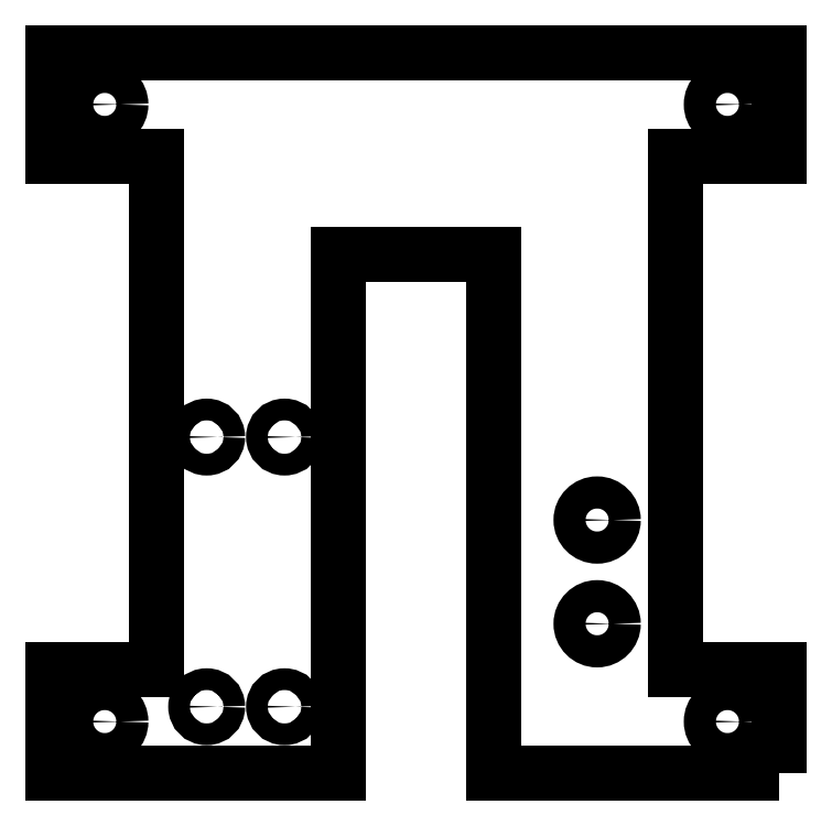
<metadata>
{"format":"dxf","ext":"dxf","renderer":"ezdxf+matplotlib","layout":"modelspace","background":"white","min_lineweight":24,"dpi":150}
</metadata>
<code>
0
SECTION
2
ENTITIES
0
CIRCLE
8
0
10
-34.5
20
-13
30
0
40
1.05
210
1.095e-47
220
-6.077e-64
230
1
0
CIRCLE
8
0
10
-42
20
13
30
0
40
1.05
210
0
220
-0
230
1
0
CIRCLE
8
0
10
-4.375
20
-5
30
0
40
1.55
210
0
220
-0
230
1
0
CIRCLE
8
0
10
-42
20
-13
30
0
40
1.05
210
0
220
-0
230
1
0
CIRCLE
8
0
10
-34.5
20
13
30
0
40
1.05
210
1.095e-47
220
-6.077e-64
230
1
0
CIRCLE
8
0
10
-4.375
20
5
30
0
40
1.55
210
-1.095e-47
220
-1.972e-31
230
1
0
CIRCLE
8
0
10
-51.82
20
45.07
30
0
40
1.55
210
-1.095e-47
220
-1.972e-31
230
1
0
CIRCLE
8
0
10
-51.82
20
-14.43
30
0
40
1.55
210
-1.095e-47
220
-1.972e-31
230
1
0
CIRCLE
8
0
10
8.179
20
45.07
30
0
40
1.55
210
0
220
-0
230
1
0
CIRCLE
8
0
10
8.179
20
-14.43
30
0
40
1.55
210
0
220
-0
230
1
0
LWPOLYLINE
8
0
90
16
70
1
43
0
10
13.18
20
-19.43
10
-14.32
20
-19.43
10
-14.32
20
30.57
10
-29.32
20
30.57
10
-29.32
20
-19.43
10
-56.82
20
-19.43
10
-56.82
20
-9.431
10
-46.82
20
-9.431
10
-46.82
20
40.07
10
-56.82
20
40.07
10
-56.82
20
50.07
10
13.18
20
50.07
10
13.18
20
40.07
10
3.179
20
40.07
10
3.179
20
-9.431
10
13.18
20
-9.431
0
ENDSEC
0
EOF

</code>
